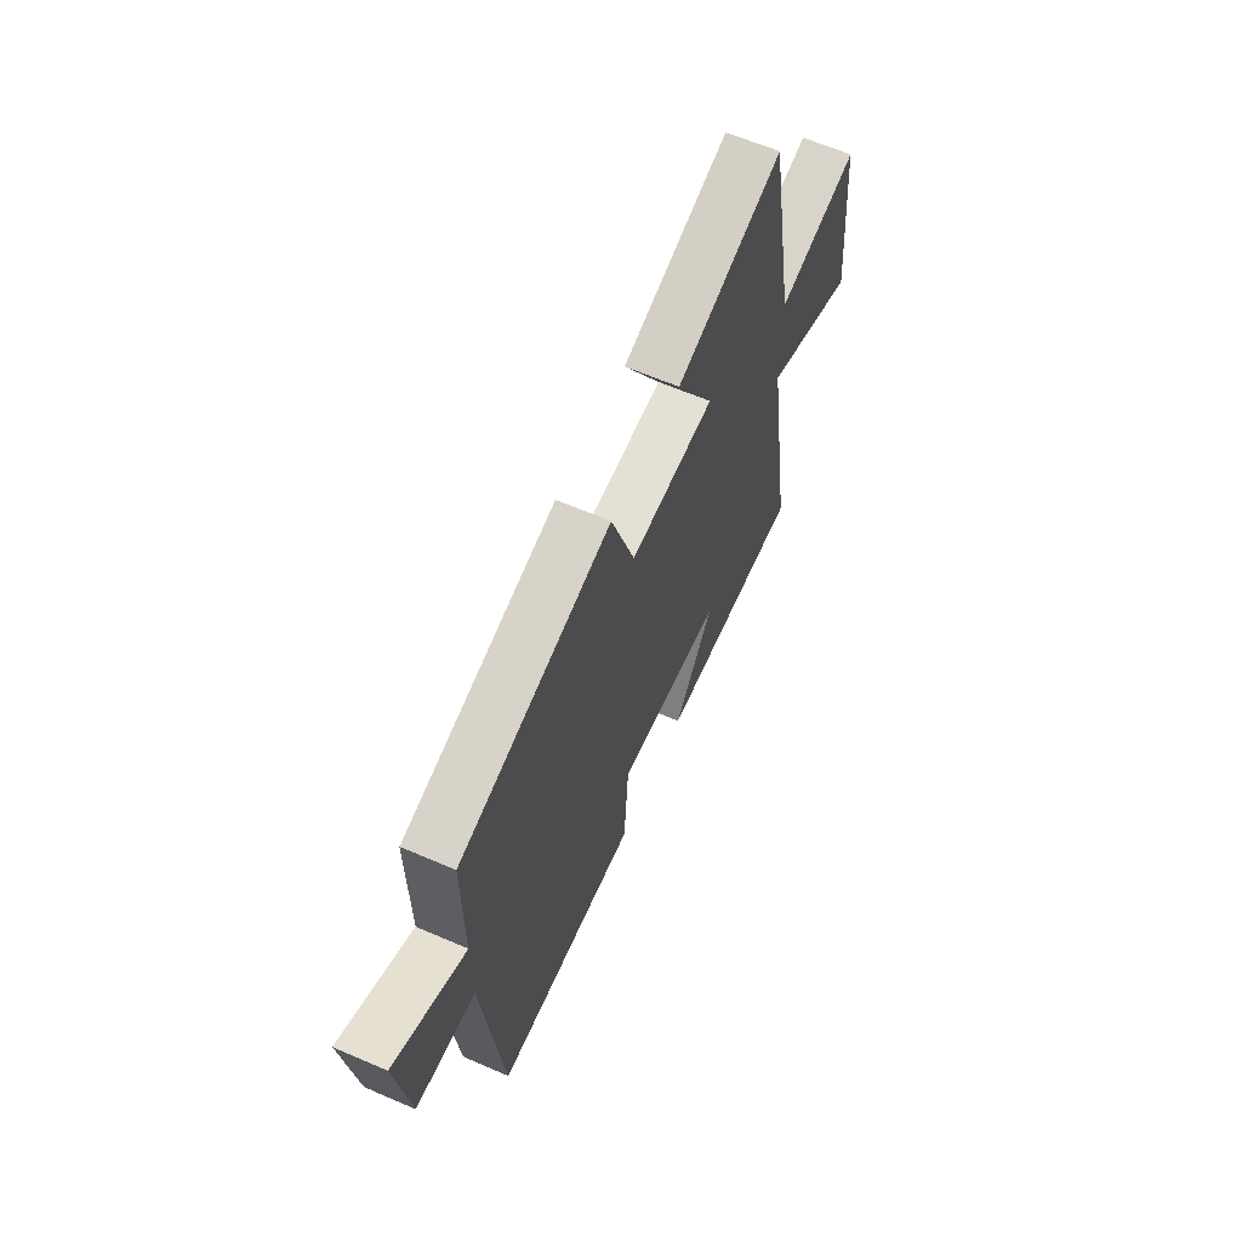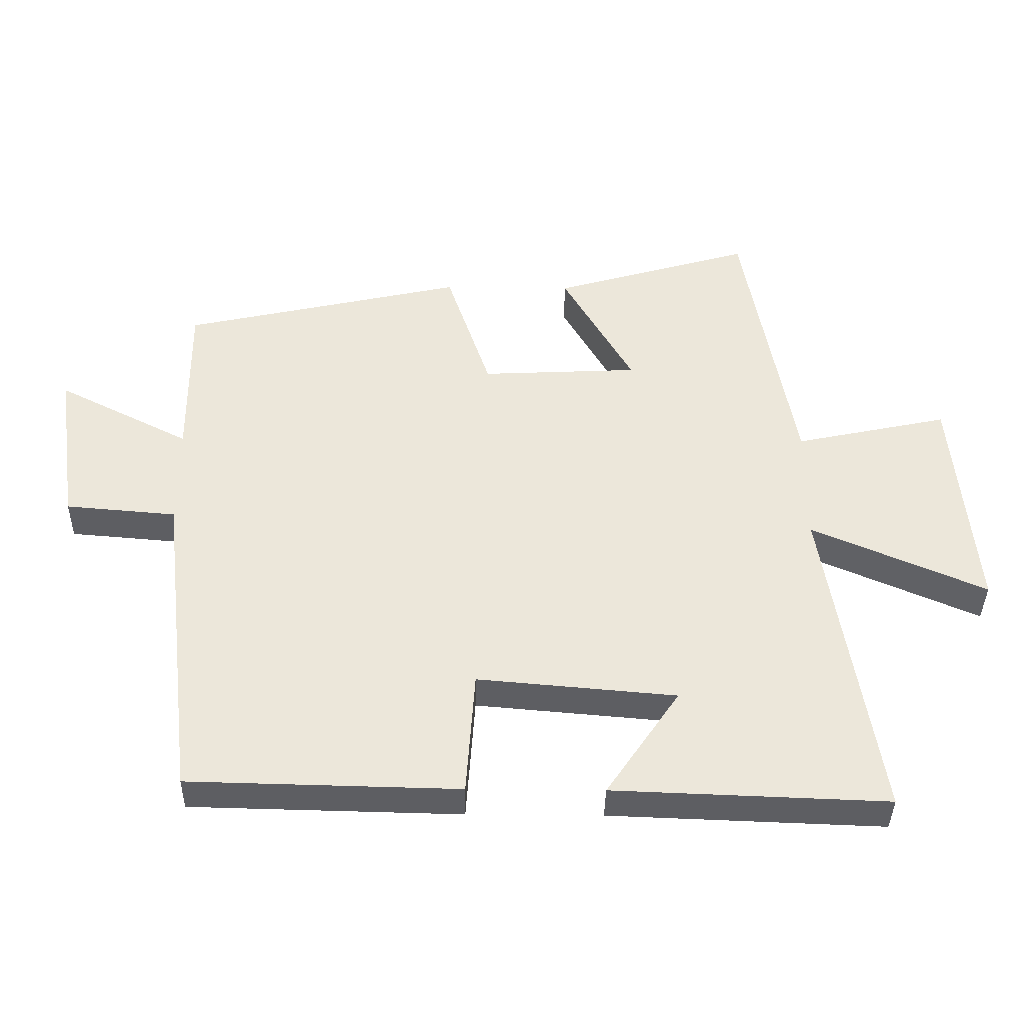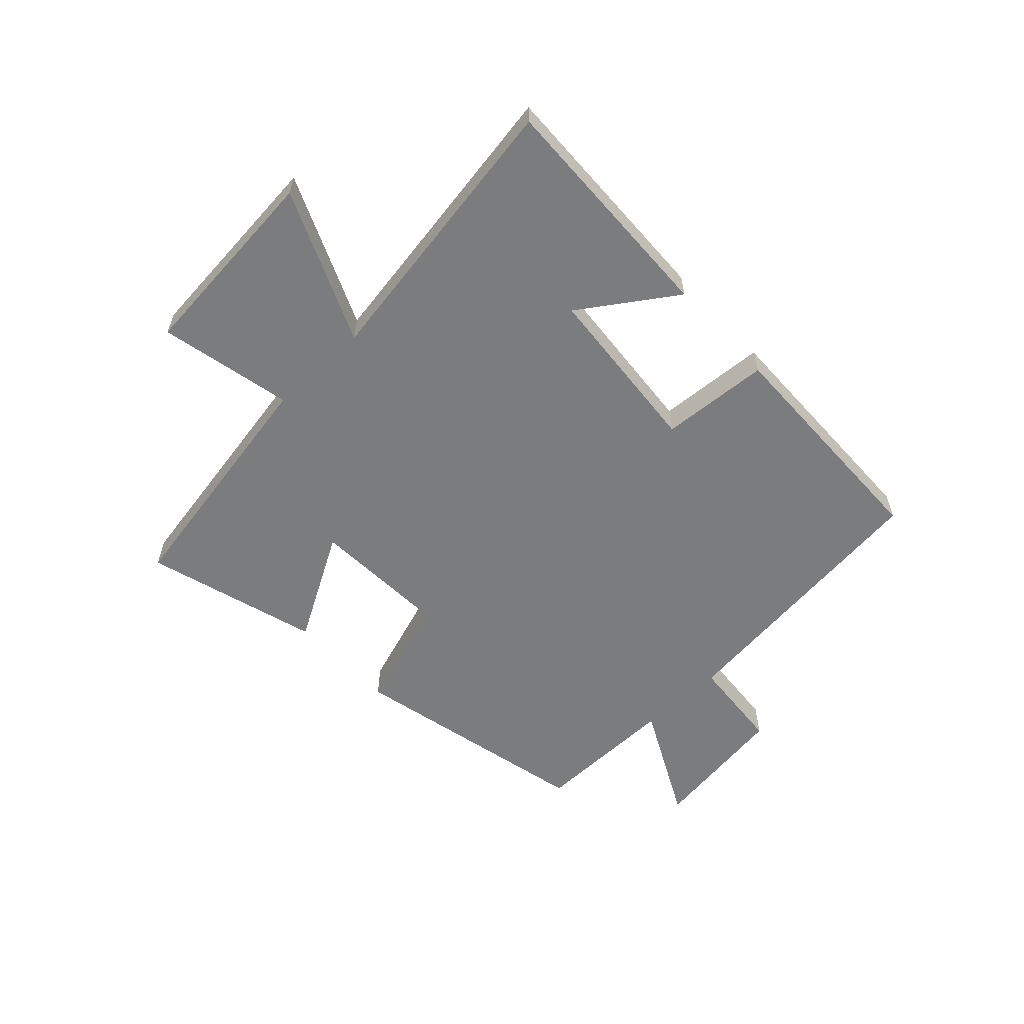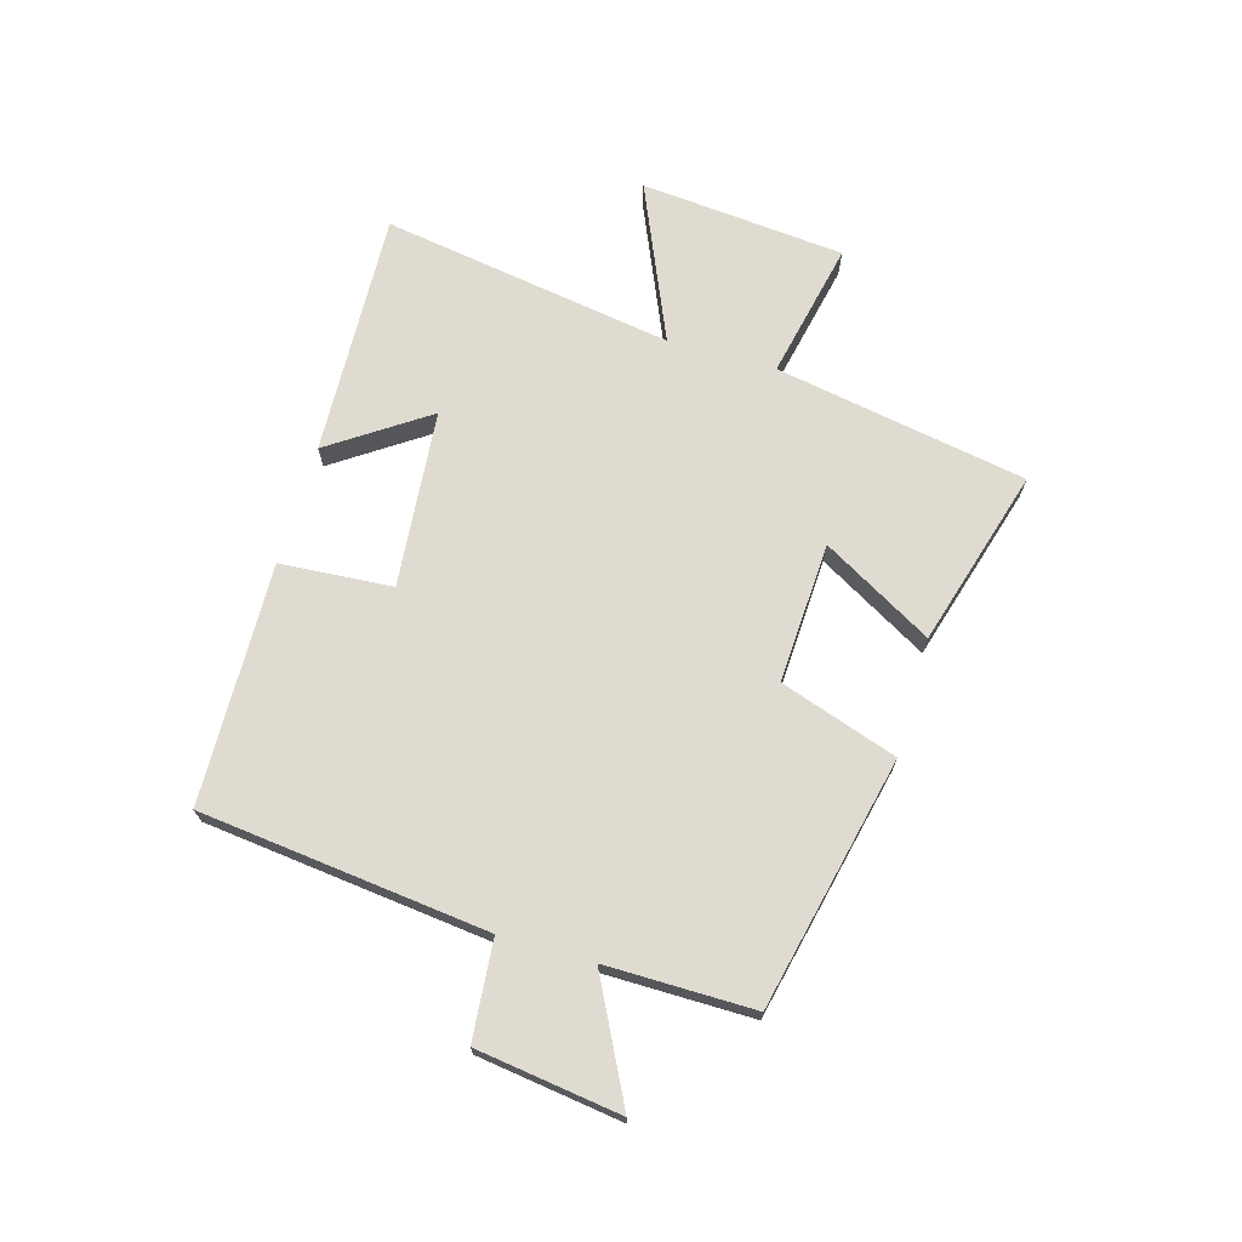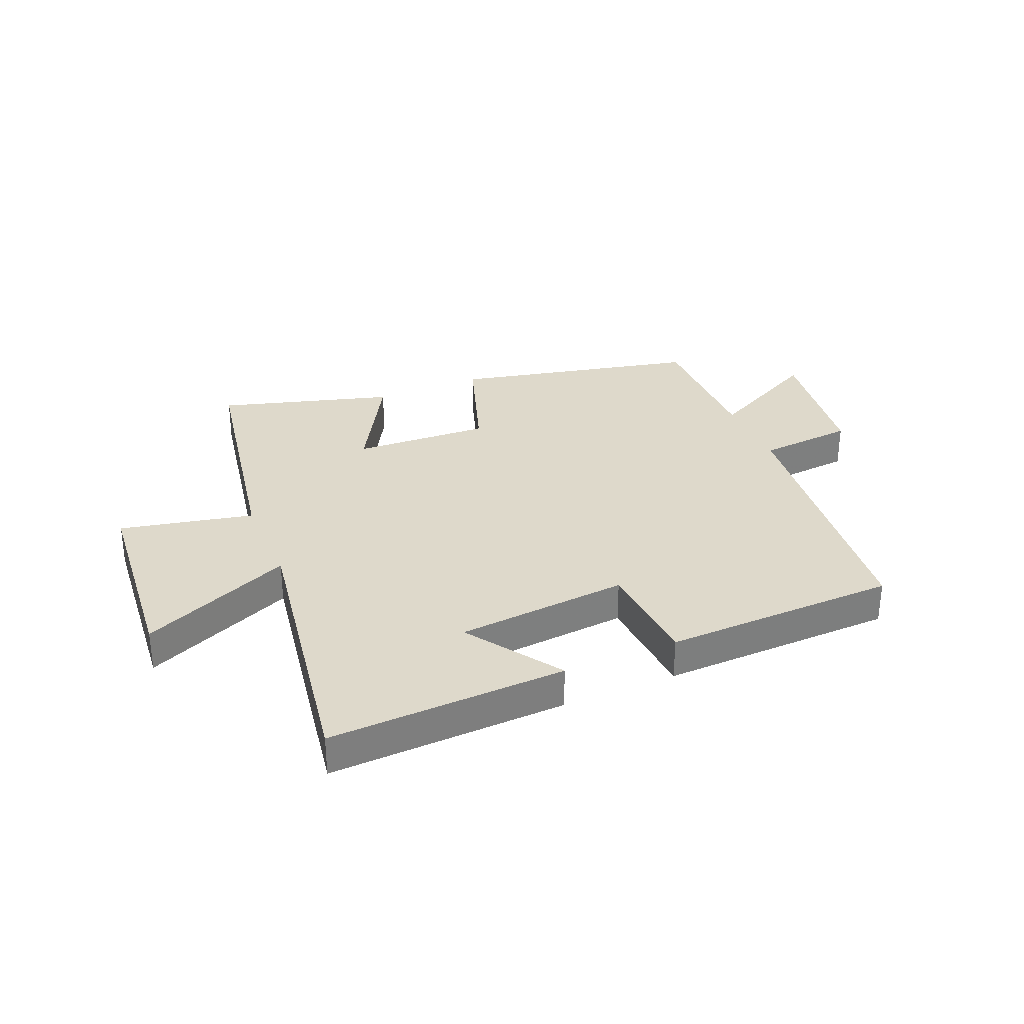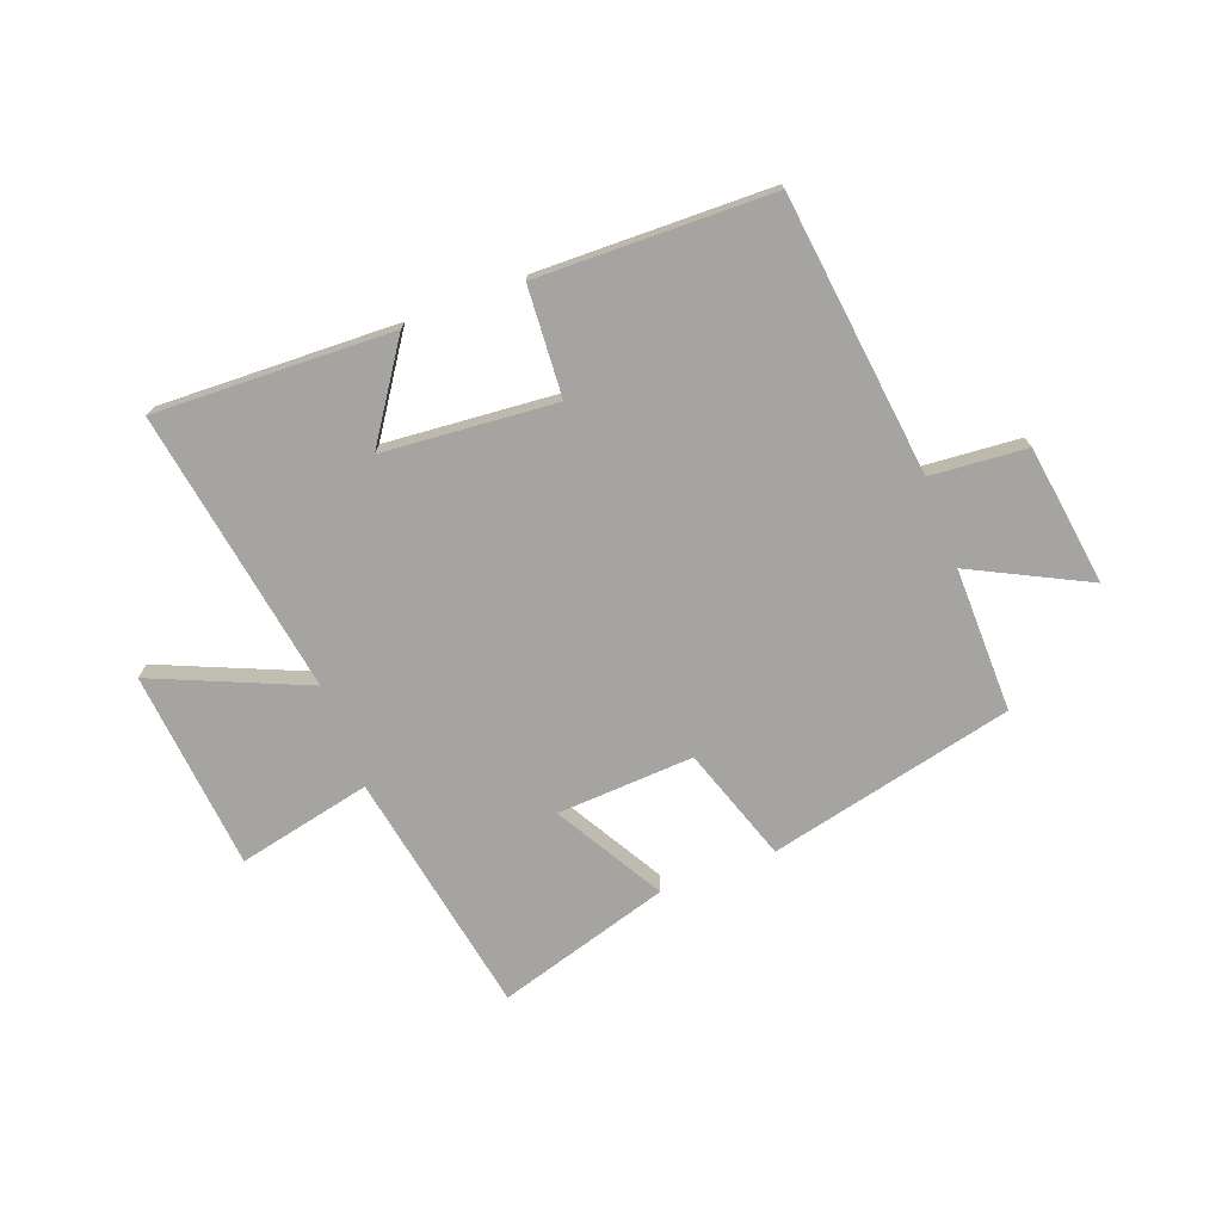
<metadata>
{"format":"obj","ext":"obj","renderer":"f3d","projection":"perspective","resolution":1024,"background":"white","views":[{"elev":62.5,"azim":-66.3,"up":"+Z"},{"elev":-38.6,"azim":-0.9,"up":"+Z"},{"elev":-58.6,"azim":133.1,"up":"+Y"},{"elev":70.2,"azim":-74.0,"up":"+Y"},{"elev":31.8,"azim":157.0,"up":"+Y"},{"elev":-73.3,"azim":-159.2,"up":"+Y"}]}
</metadata>
<code>
v -0.502 0.07 0.404
v -0.076 0.07 0.5
v -0.009 0.07 0.301
v 0.229 0.07 0.313
v 0.122 0.07 0.5
v 0.423 0.07 0.588
v 0.5 0.07 0.161
v 0.732 0.07 0.211
v 0.764 0.07 -0.135
v 0.5 0.07 -0.021
v 0.58 0.07 -0.515
v 0.166 0.07 -0.5
v 0.277 0.07 -0.336
v -0.023 0.07 -0.31
v -0.036 0.07 -0.5
v -0.444 0.07 -0.491
v -0.5 0.07 -0.003
v -0.667 0.07 0.011
v -0.701 0.07 0.255
v -0.5 0.07 0.153
v -0.502 0 0.404
v -0.076 0 0.5
v -0.009 0 0.301
v 0.229 0 0.313
v 0.122 0 0.5
v 0.423 0 0.588
v 0.5 0 0.161
v 0.732 0 0.211
v 0.764 0 -0.135
v 0.5 0 -0.021
v 0.58 0 -0.515
v 0.166 0 -0.5
v 0.277 0 -0.336
v -0.023 0 -0.31
v -0.036 0 -0.5
v -0.444 0 -0.491
v -0.5 0 -0.003
v -0.667 0 0.011
v -0.701 0 0.255
v -0.5 0 0.153
f 17 18 19 20
f 15 16 17 20
f 14 15 20 1
f 13 14 1
f 10 11 12 13
f 10 13 1
f 7 8 9 10
f 4 5 6 7
f 3 4 7 10
f 1 2 3
f 1 3 10
f 40 39 38 37
f 40 37 36 35
f 21 40 35 34
f 21 34 33
f 33 32 31 30
f 21 33 30
f 30 29 28 27
f 27 26 25 24
f 30 27 24 23
f 23 22 21
f 30 23 21
f 1 21 22 2
f 2 22 23 3
f 3 23 24 4
f 4 24 25 5
f 5 25 26 6
f 6 26 27 7
f 7 27 28 8
f 8 28 29 9
f 9 29 30 10
f 10 30 31 11
f 11 31 32 12
f 12 32 33 13
f 13 33 34 14
f 14 34 35 15
f 15 35 36 16
f 16 36 37 17
f 17 37 38 18
f 18 38 39 19
f 19 39 40 20
f 20 40 21 1

</code>
